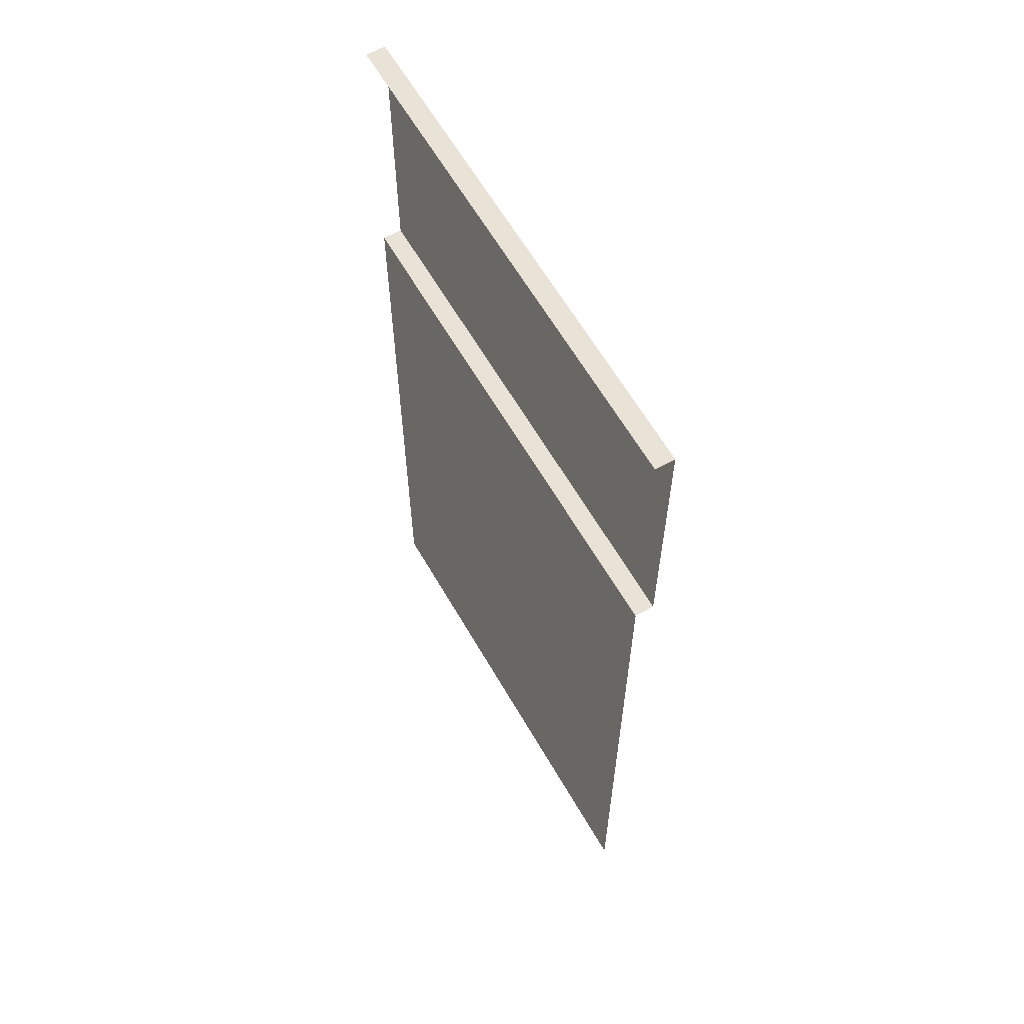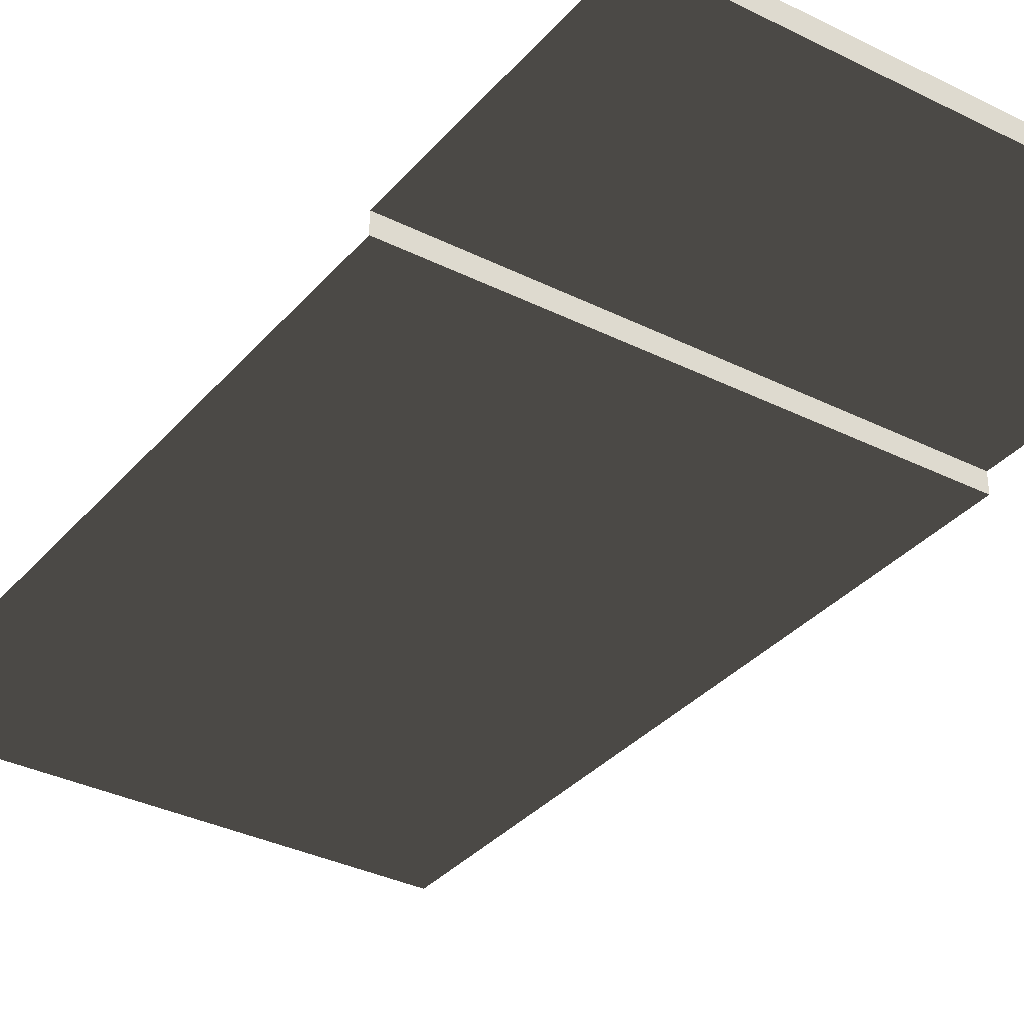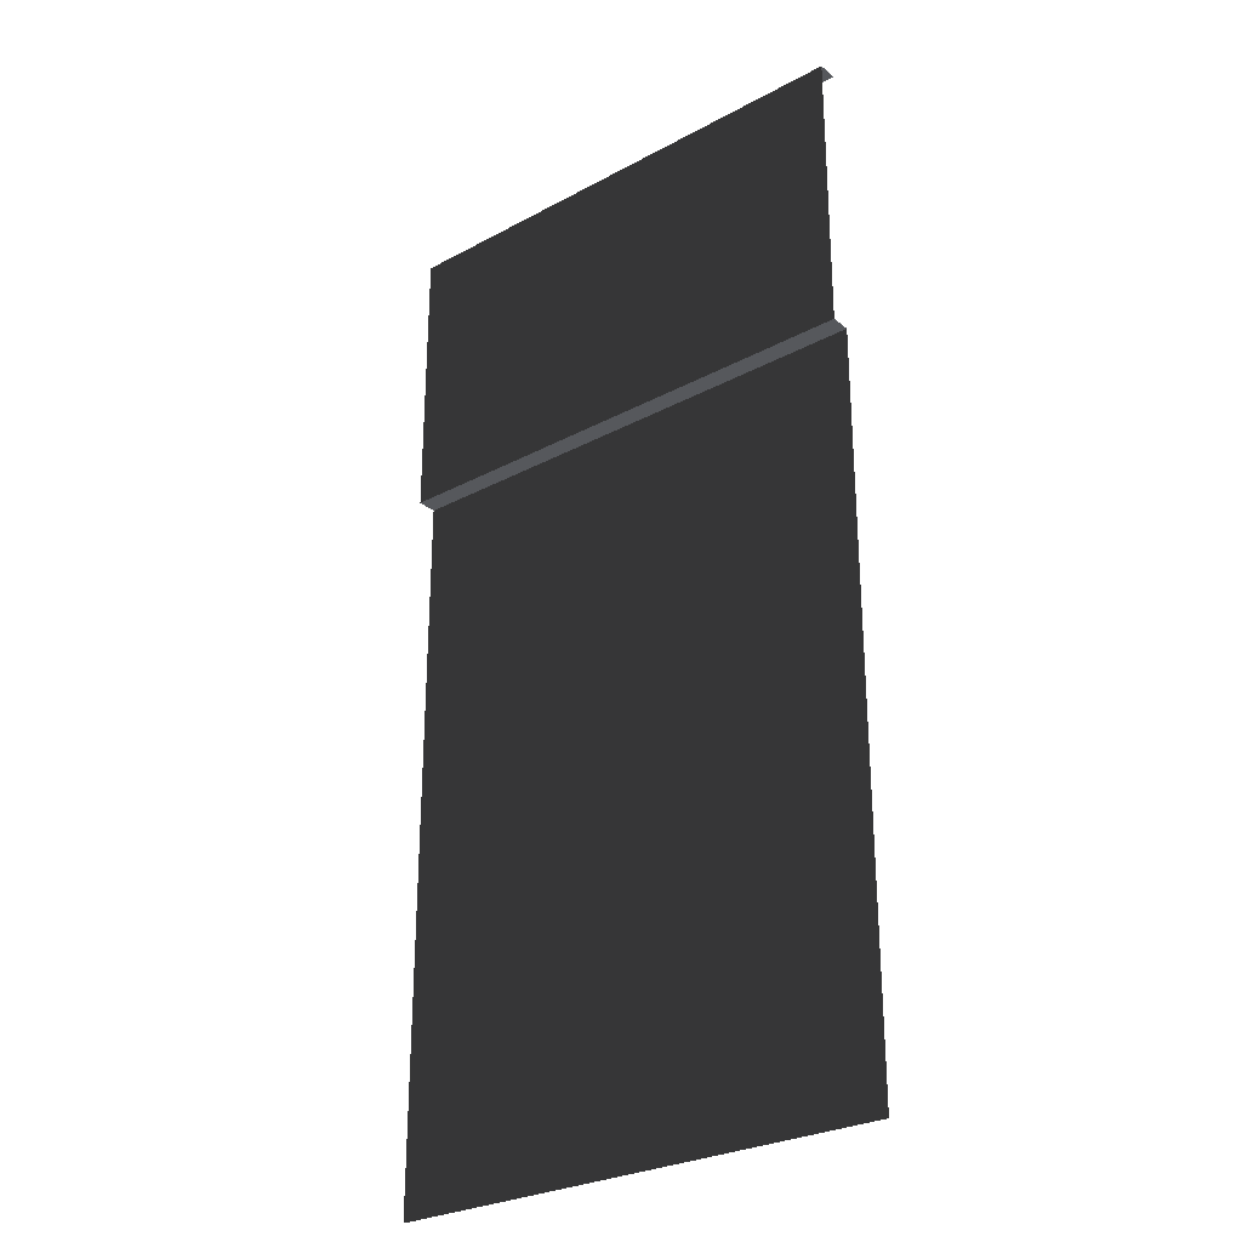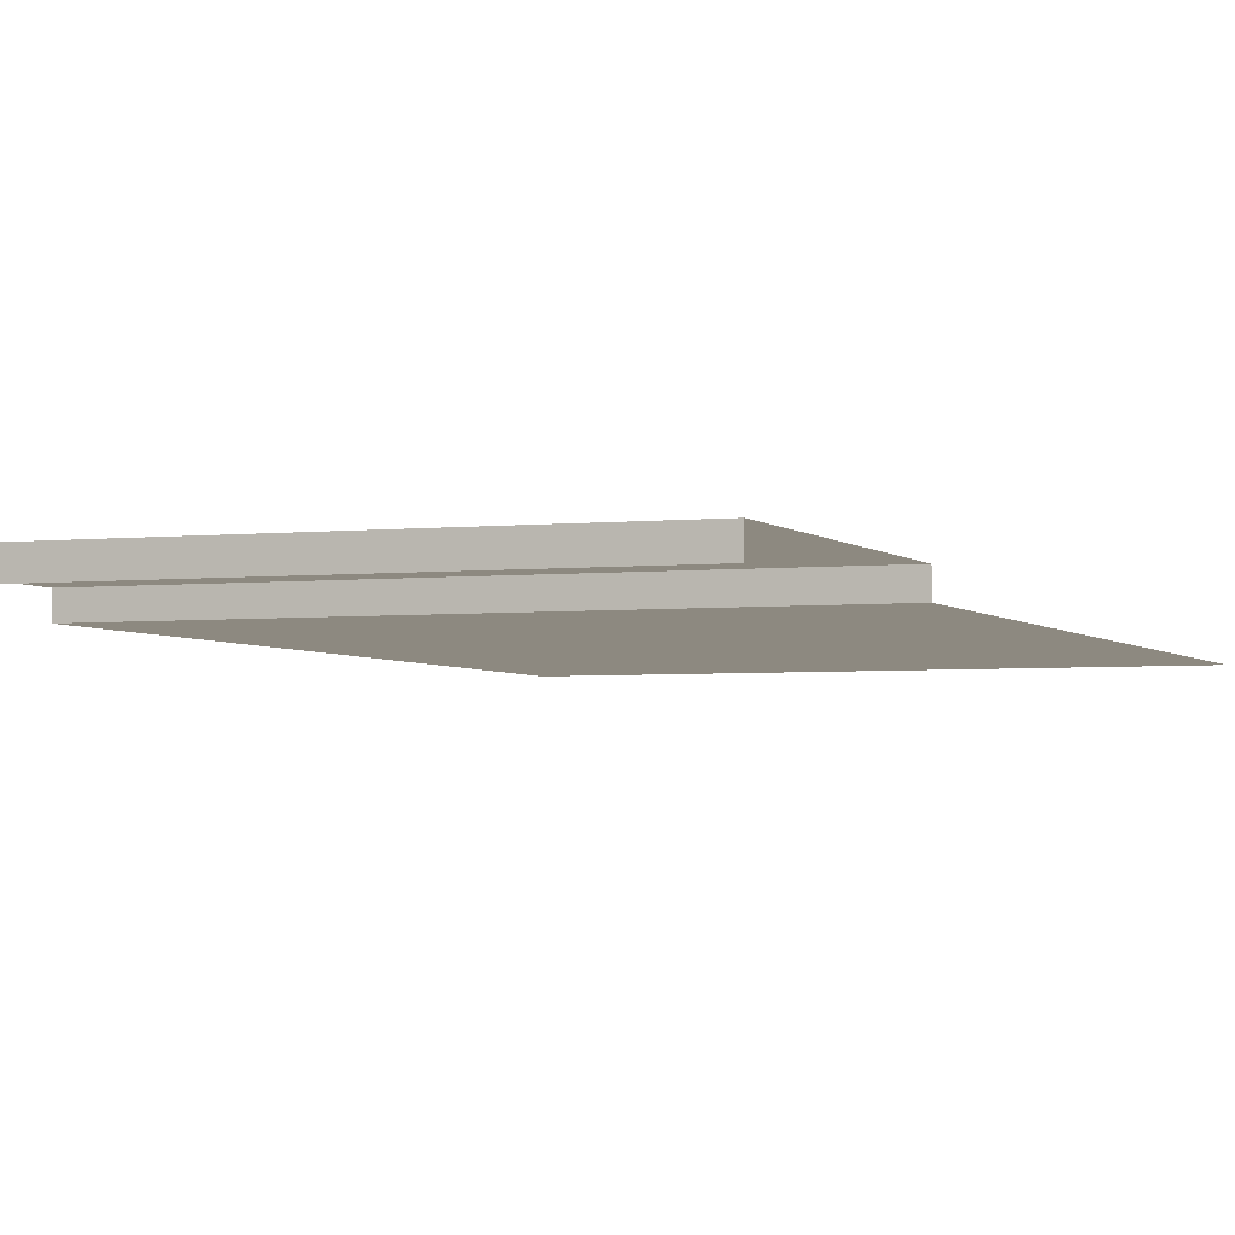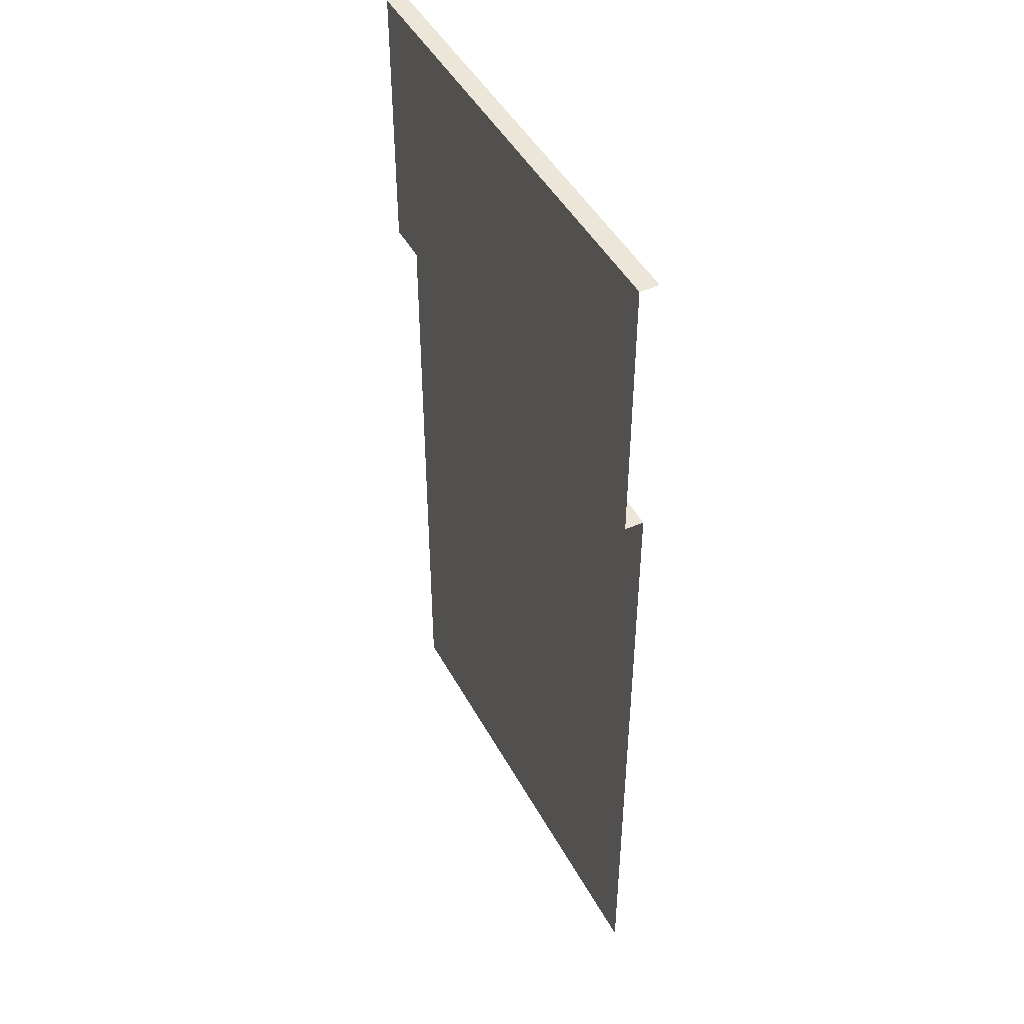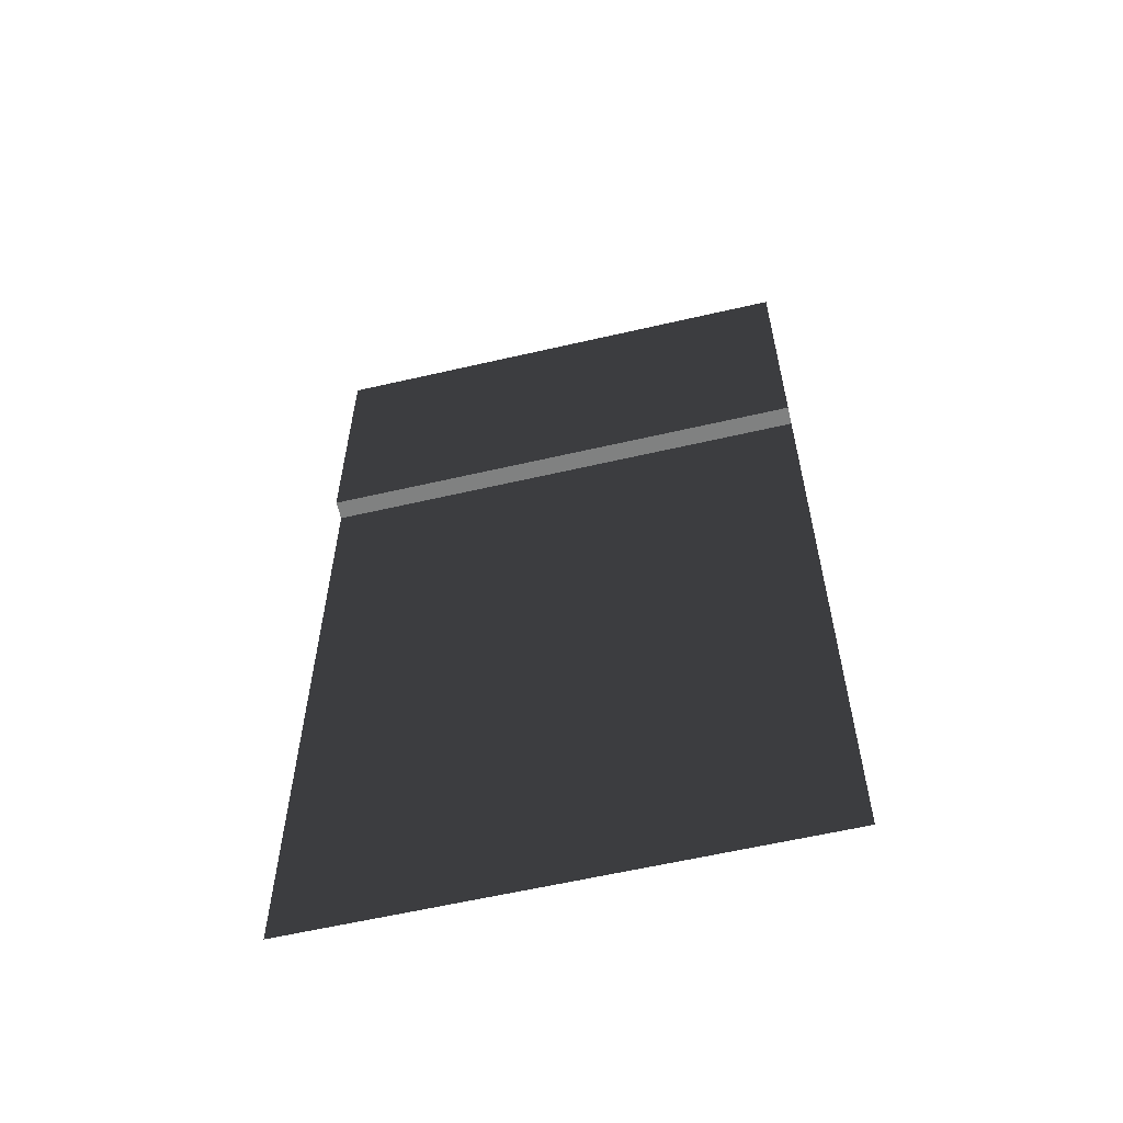
<metadata>
{"format":"obj","ext":"obj","renderer":"f3d","projection":"perspective","resolution":1024,"background":"white","views":[{"elev":62.5,"azim":60.0,"up":"+Z"},{"elev":-33.9,"azim":-34.2,"up":"+Y"},{"elev":-28.0,"azim":-140.8,"up":"+Z"},{"elev":-3.4,"azim":21.0,"up":"+Y"},{"elev":46.2,"azim":-117.2,"up":"+Z"},{"elev":-60.3,"azim":-166.7,"up":"+Z"}]}
</metadata>
<code>
v 2.5 -0.1948 -3.165
v 3.518 -0.1948 -9.555
v 1.482 -0.1948 -9.555
v 2.5 0 6.358e-07
v 2.5 -0.1948 6.358e-07
v 5 -0.1948 6.358e-07
v 5 0 6.358e-07
v -1.272e-06 0 6.358e-07
v -1.272e-06 -0.1948 6.358e-07
v 2.5 -0.1948 6.358e-07
v 2.5 0 6.358e-07
v 3.518 -0.1948 -10
v 3.518 -0.1948 -9.555
v 5 -0.1948 -10
v 5 -0.1948 -3.165
v 2.5 -0.1948 -3.165
v 2.5 -0.1948 -2.869
v 5 -0.1948 -2.869
v 5 -0.1948 -3.165
v 2.5 -0.1948 -3.165
v 2.5 -0.1948 -2.869
v 2.5 0 -2.869
v 5 0 -2.869
v 5 -0.1948 -2.869
v 5 0 -2.869
v 2.5 0 -2.869
v 2.5 0 6.358e-07
v 5 0 6.358e-07
v 2.5 -0.1948 -2.869
v 2.5 -0.1948 -3.165
v -1.272e-06 -0.1948 -3.165
v -1.272e-06 -0.1948 -2.869
v 2.5 0 -2.869
v -1.272e-06 0 -2.869
v -1.272e-06 0 6.358e-07
v 2.5 0 6.358e-07
v -1.272e-06 -0.1948 -2.869
v -1.272e-06 0 -2.869
v 2.5 0 -2.869
v 2.5 -0.1948 -2.869
v 1.482 -0.1948 -10
v 1.482 -0.1948 -9.555
v 3.518 -0.1948 -9.555
v 3.518 -0.1948 -10
v 1.482 -0.1948 -9.555
v 1.482 -0.1948 -10
v -1.272e-06 -0.1948 -10
v -1.272e-06 -0.1948 -3.165
v 2.5 -0.1948 -3.165
g road_straight_mesh_3374_87
f 1 3 2
f 4 6 5
f 4 7 6
f 8 10 9
f 8 11 10
f 12 14 13
f 13 14 15
f 13 15 16
f 17 19 18
f 17 20 19
f 21 23 22
f 21 24 23
f 25 27 26
f 25 28 27
f 29 31 30
f 29 32 31
f 33 35 34
f 33 36 35
f 37 39 38
f 37 40 39
f 41 43 42
f 41 44 43
f 45 47 46
f 48 45 49
f 48 47 45

</code>
